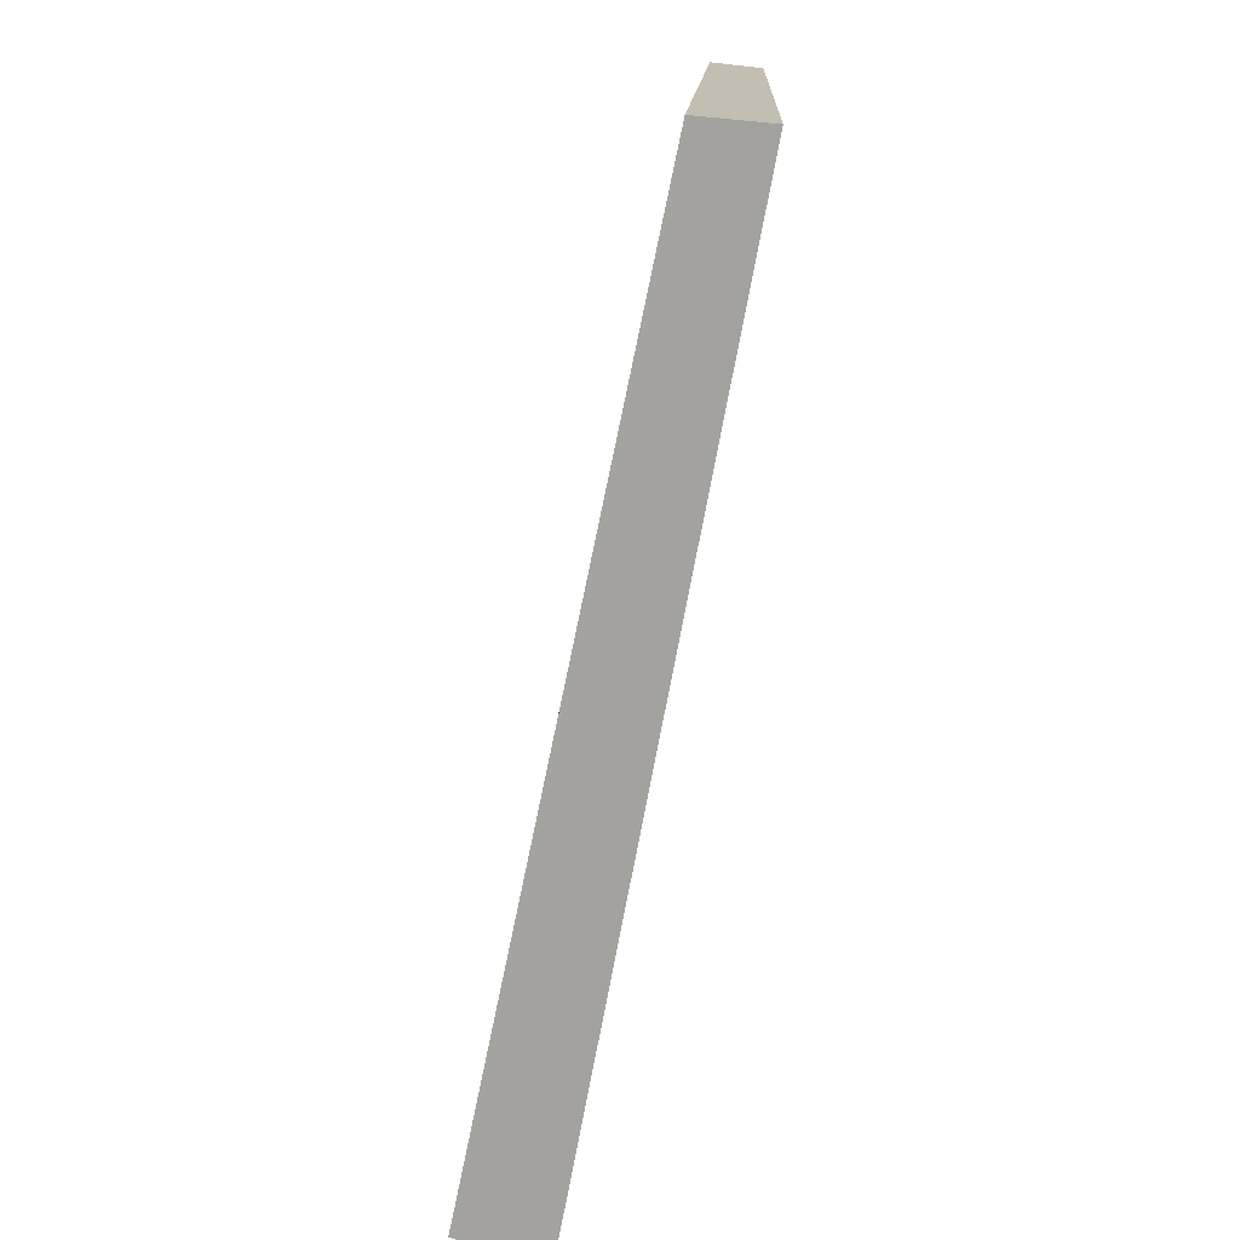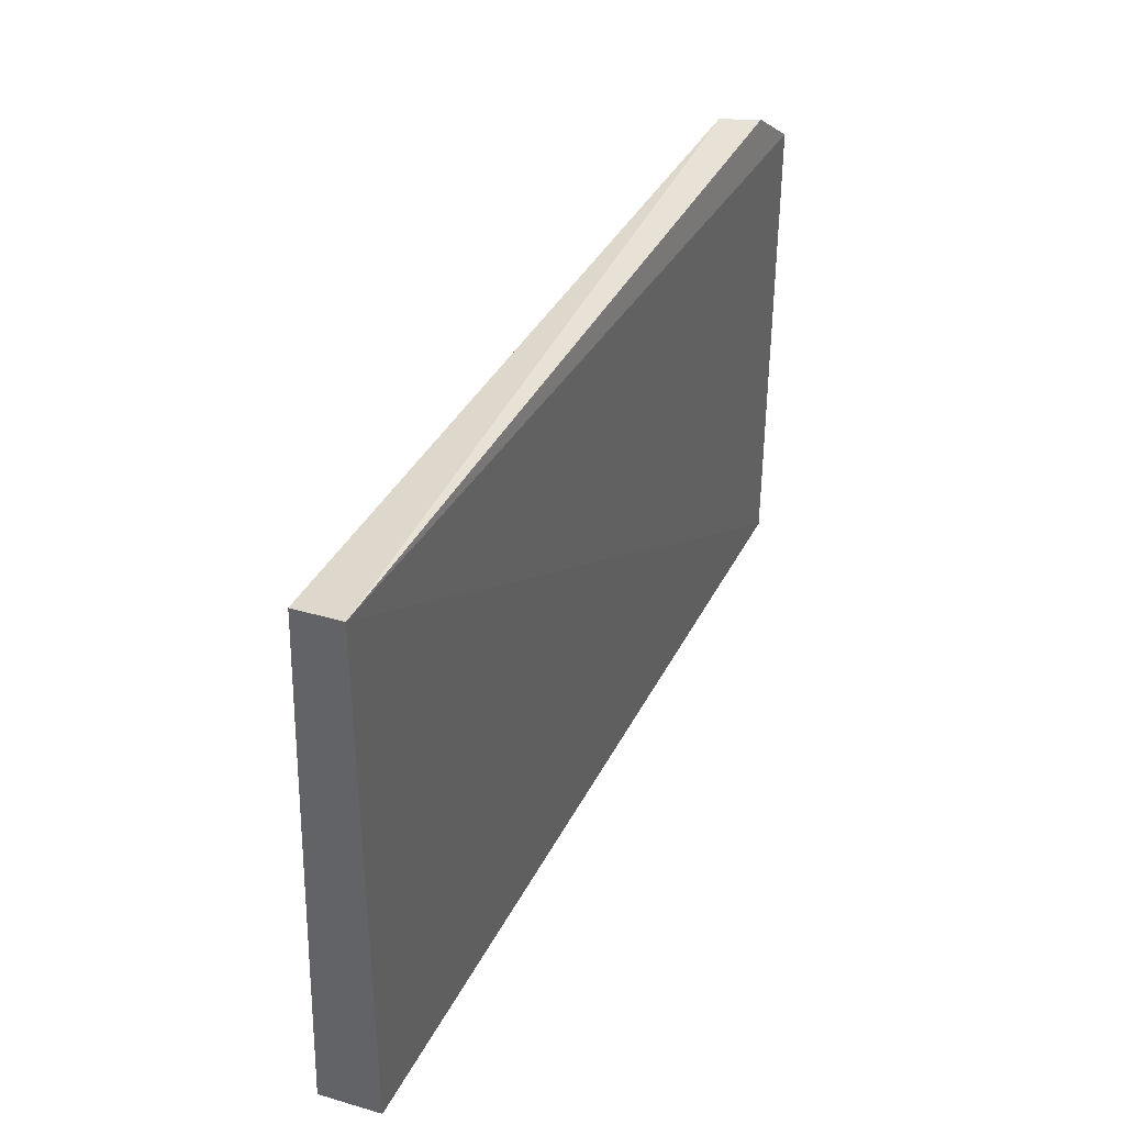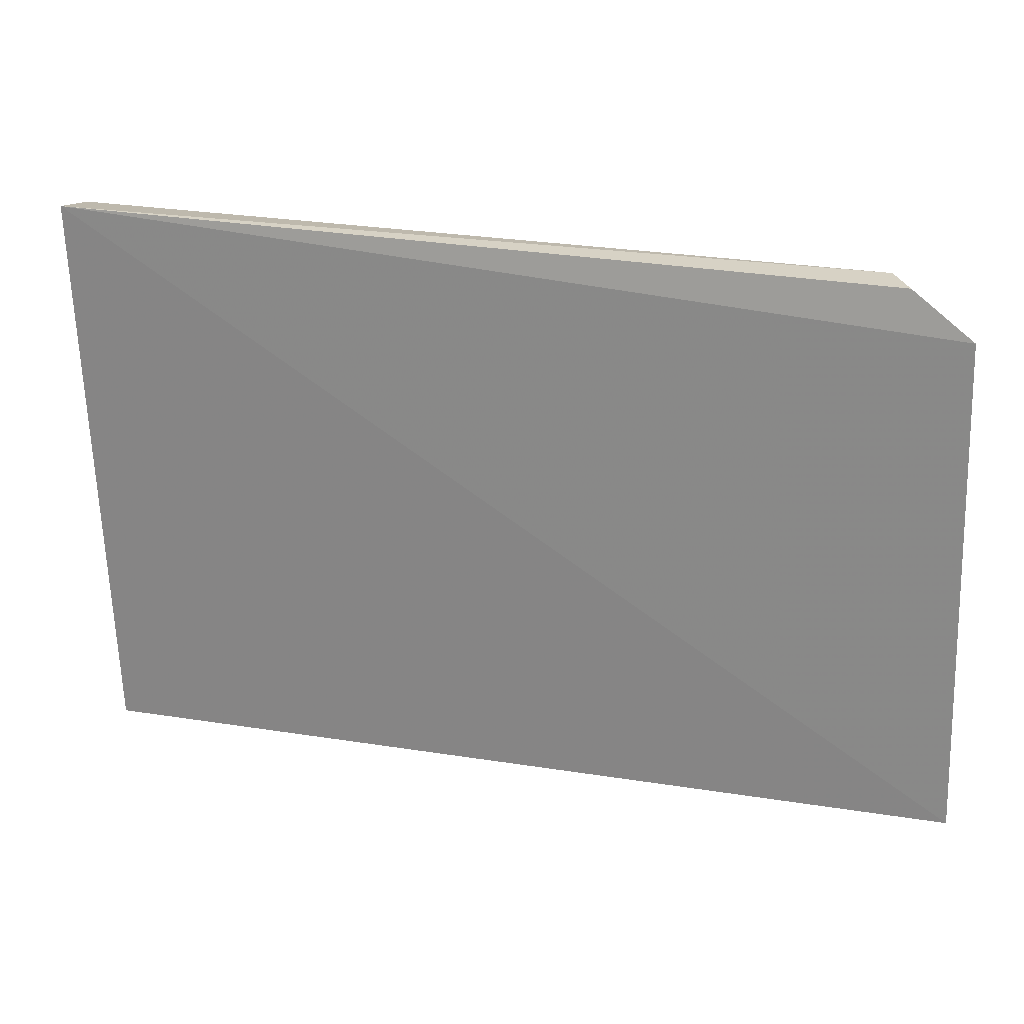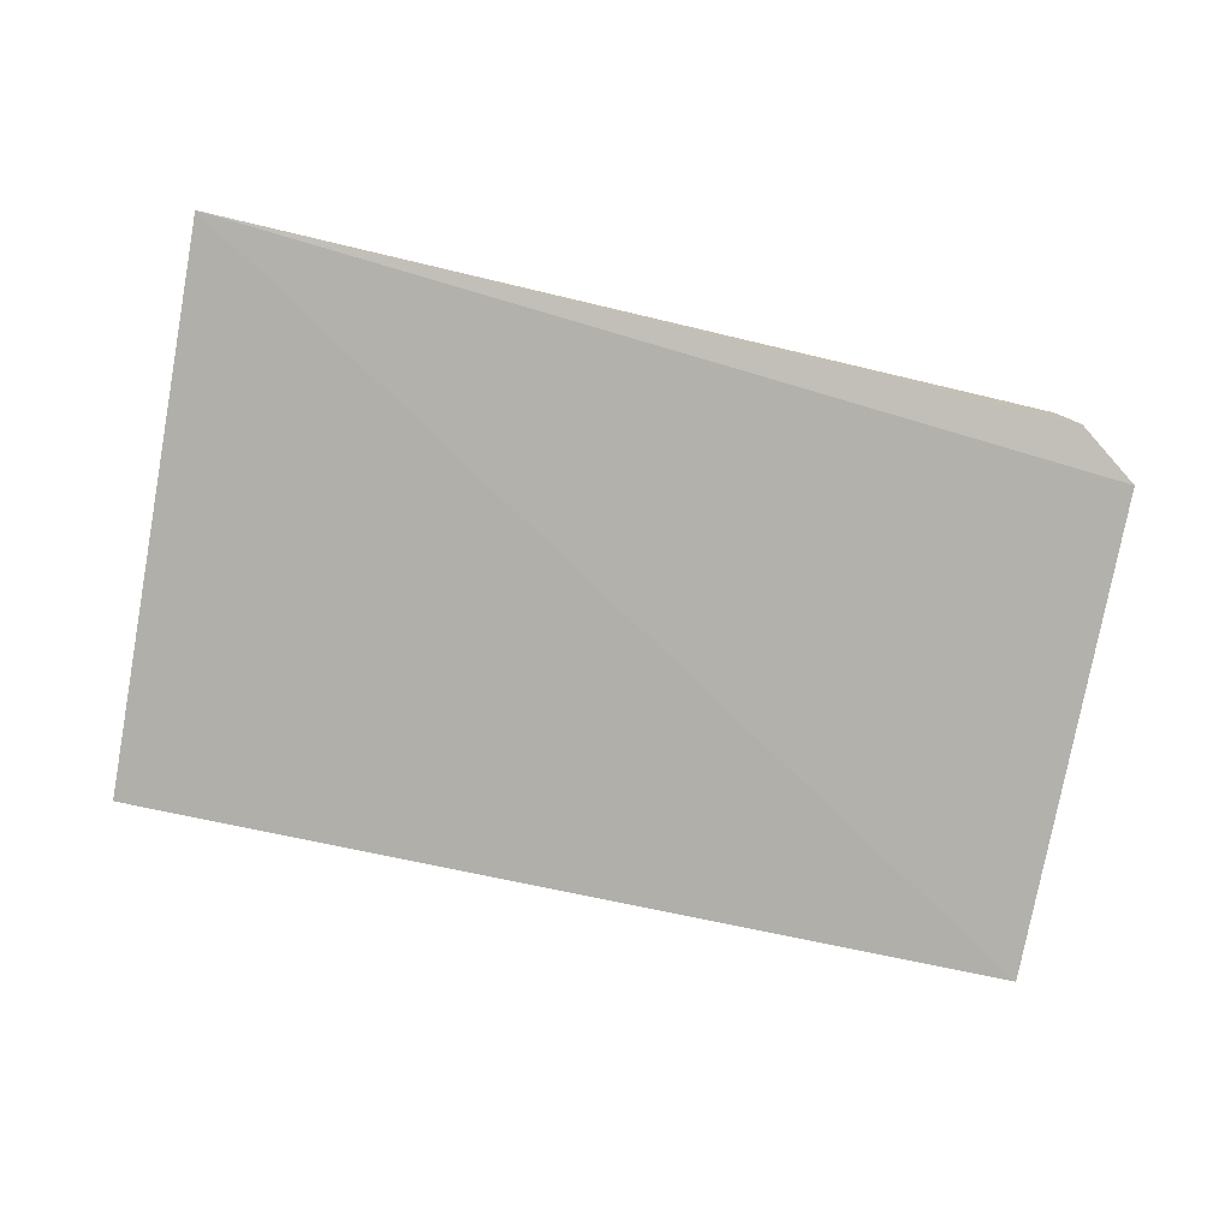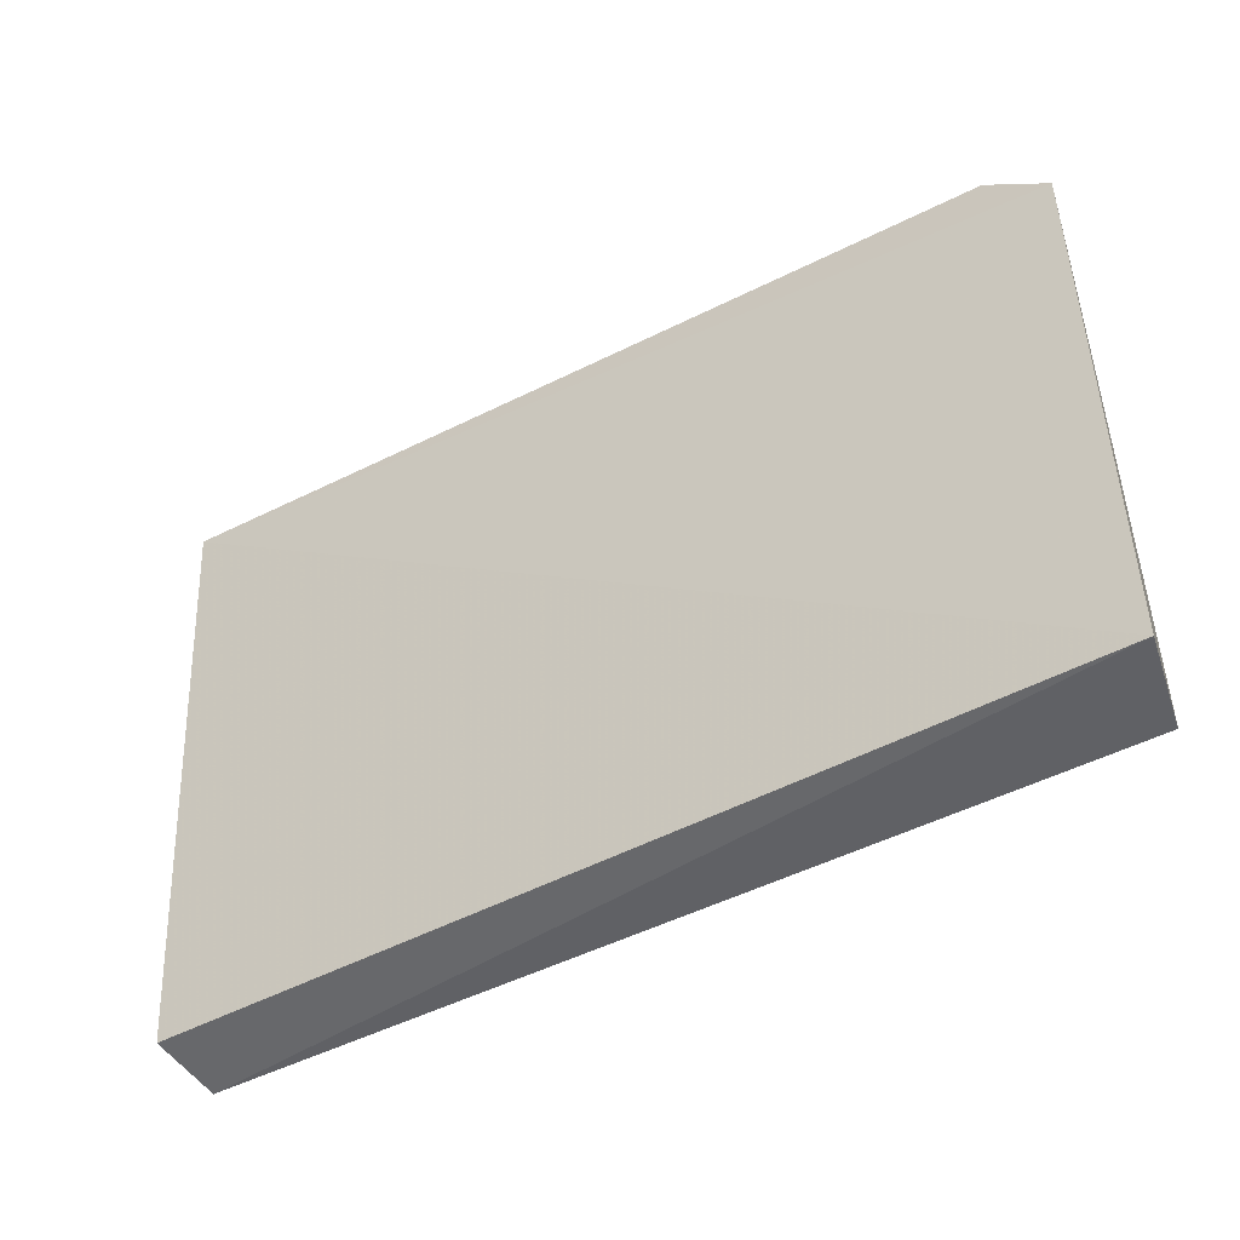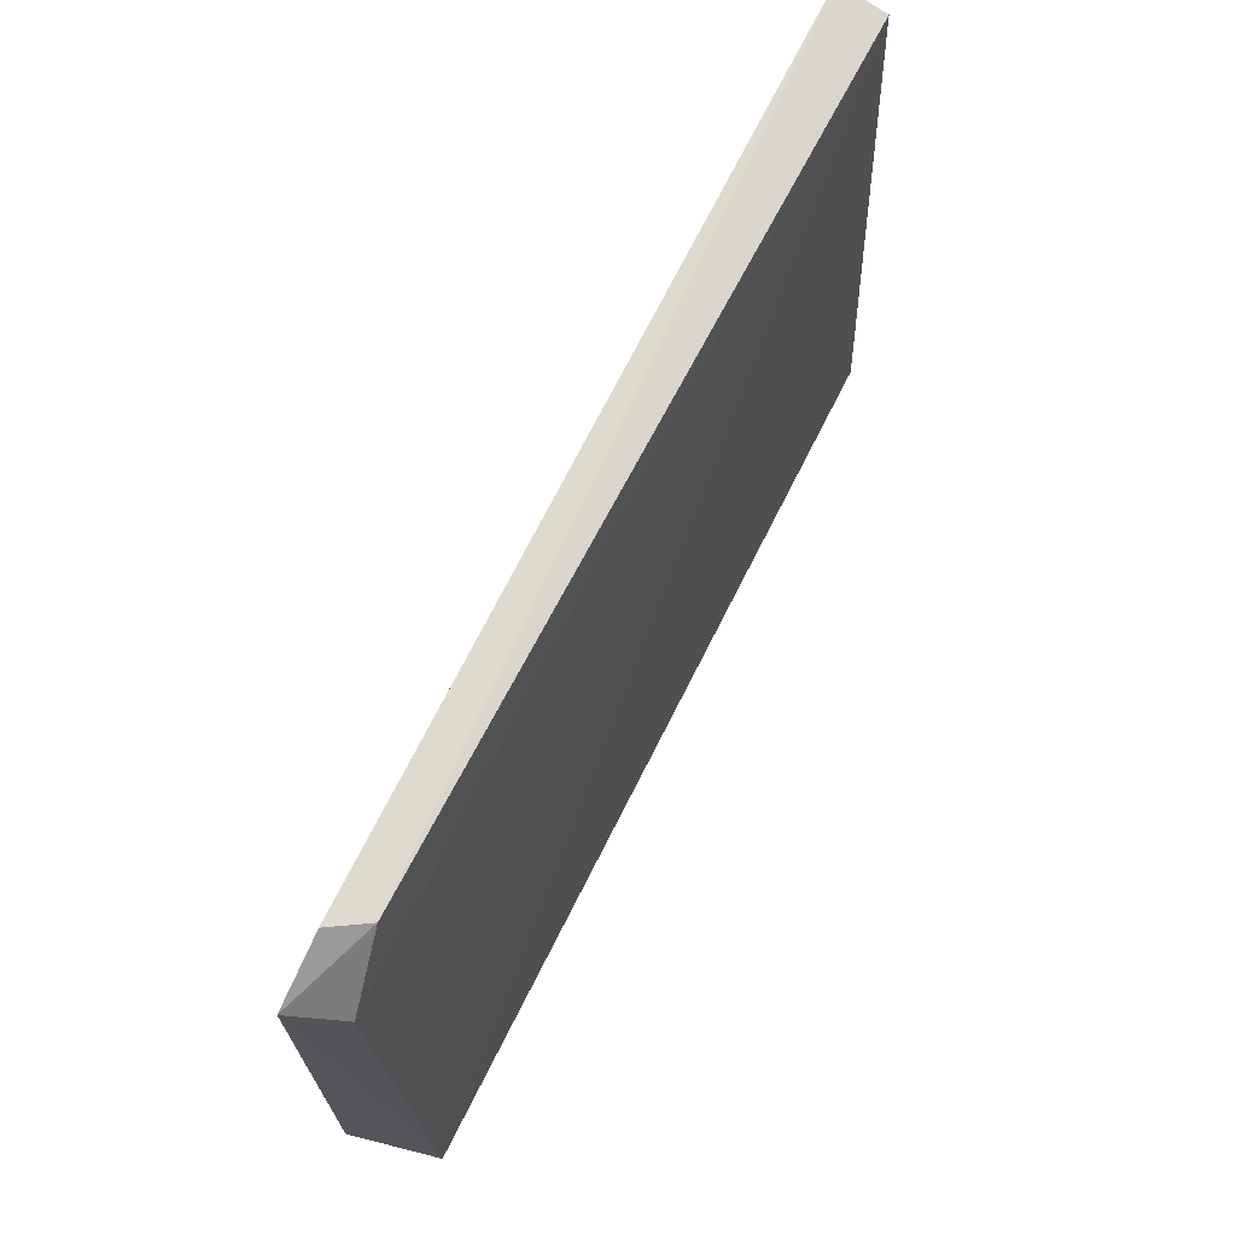
<metadata>
{"format":"obj","ext":"obj","renderer":"f3d","projection":"perspective","resolution":1024,"background":"white","views":[{"elev":-75.6,"azim":-101.7,"up":"+Z"},{"elev":38.6,"azim":-66.2,"up":"+Z"},{"elev":22.6,"azim":15.9,"up":"+Z"},{"elev":-79.4,"azim":-12.3,"up":"+Y"},{"elev":-41.9,"azim":32.3,"up":"+Z"},{"elev":70.4,"azim":116.6,"up":"+Z"}]}
</metadata>
<code>
v 0.03719 0.02139 0.146
v 0.03952 0.02024 0.1446
v 0.03929 0.02276 0.1301
v 0.01467 0.02275 0.1297
v 0.0139 0.02043 0.1464
v 0.03987 0.02035 0.1305
v 0.01403 0.02181 0.1462
v 0.03889 0.0216 0.1441
v 0.03778 0.02039 0.1459
v 0.01448 0.02082 0.1302
f 6 3 2
f 6 4 3
f 6 2 5
f 7 3 4
f 7 5 1
f 8 1 2
f 8 2 3
f 8 7 1
f 8 3 7
f 9 5 2
f 9 2 1
f 9 1 5
f 10 6 5
f 10 4 6
f 10 7 4
f 10 5 7

</code>
